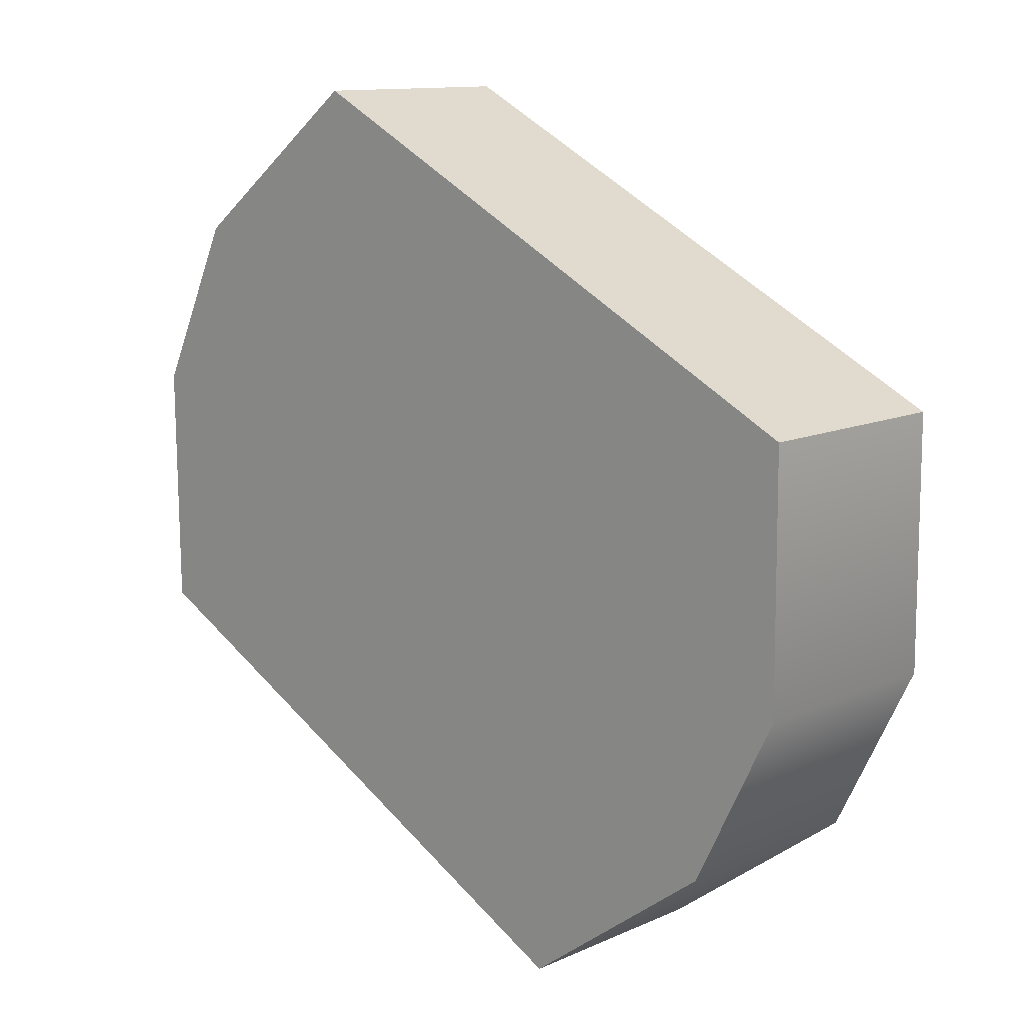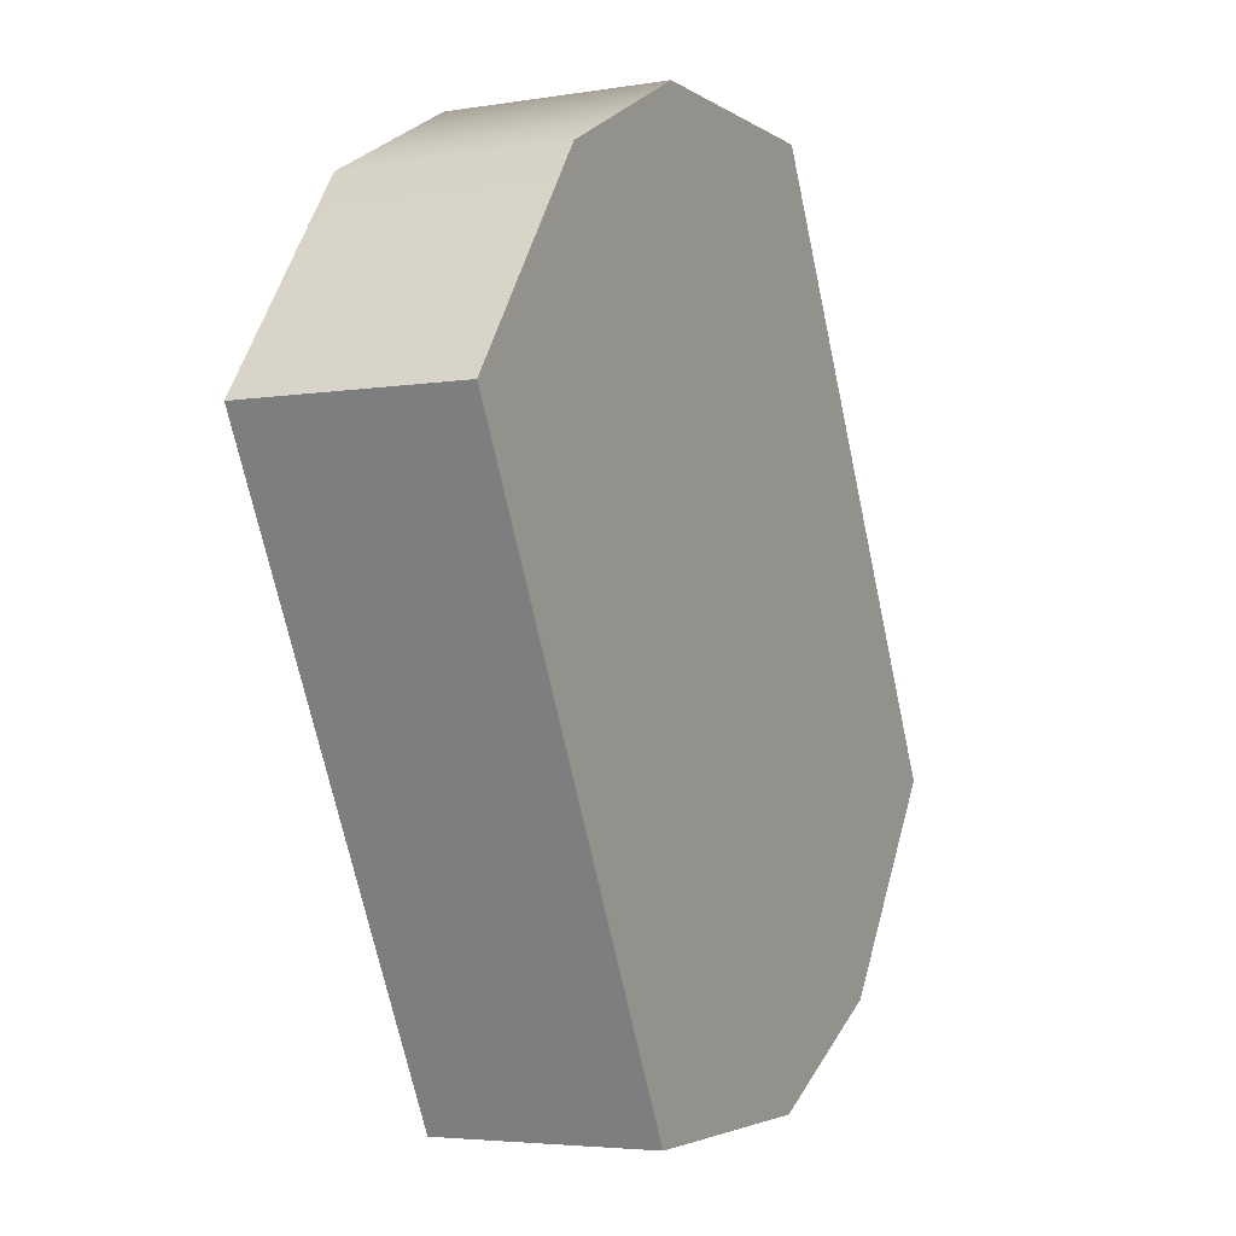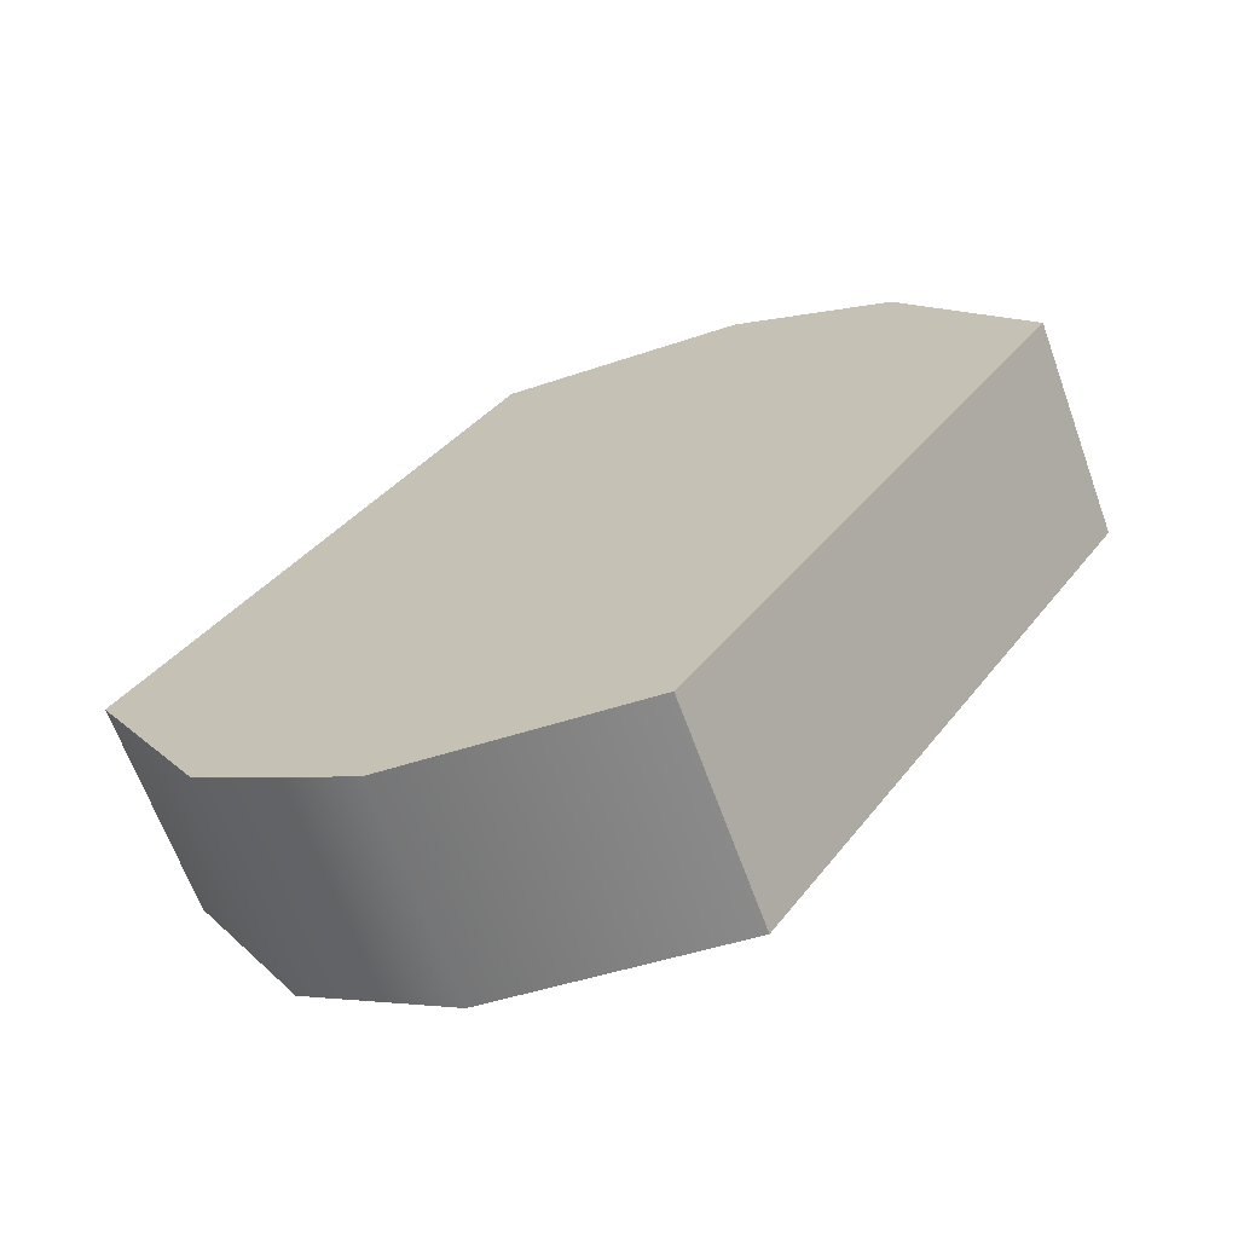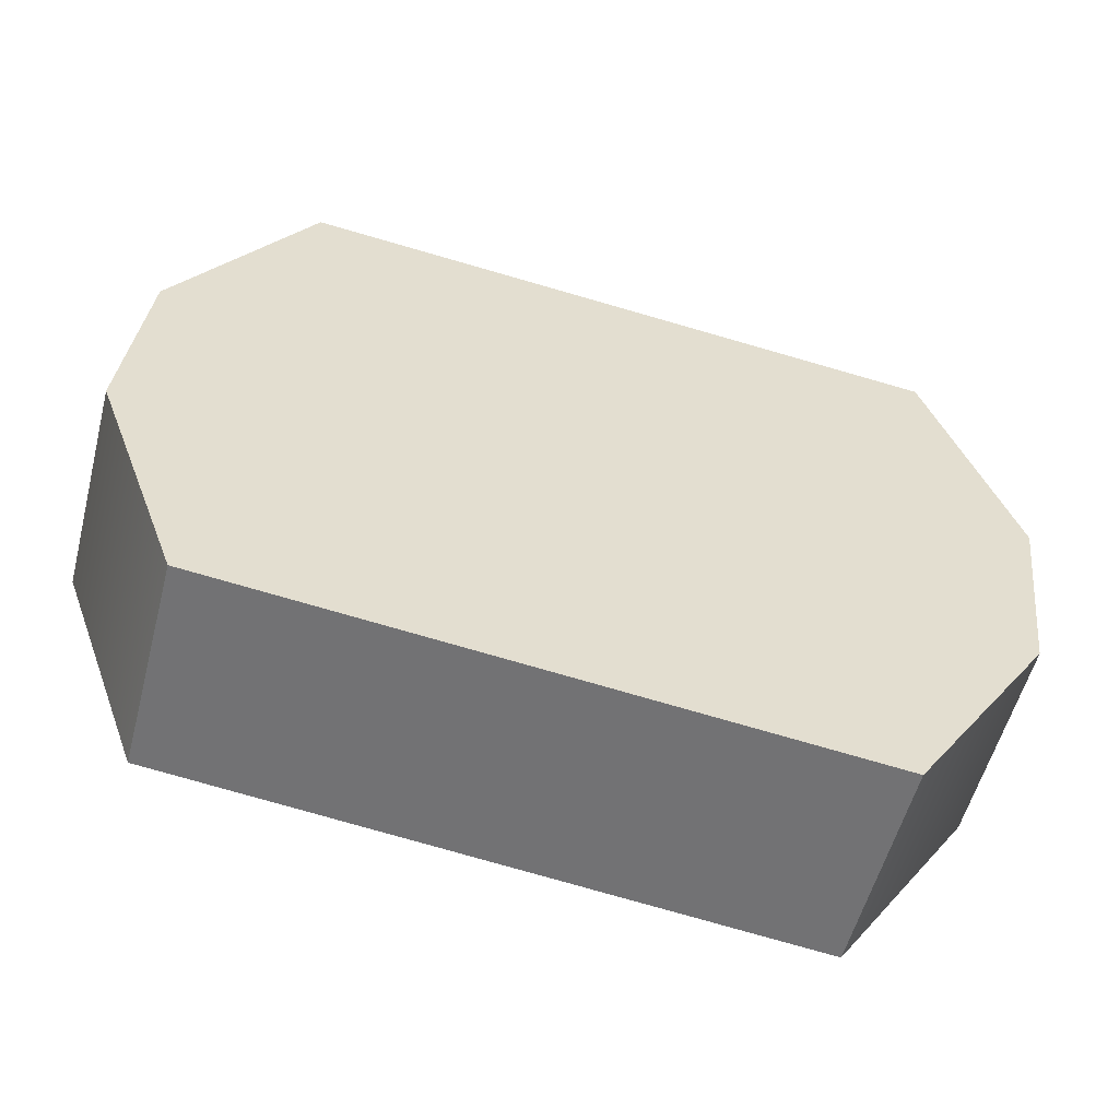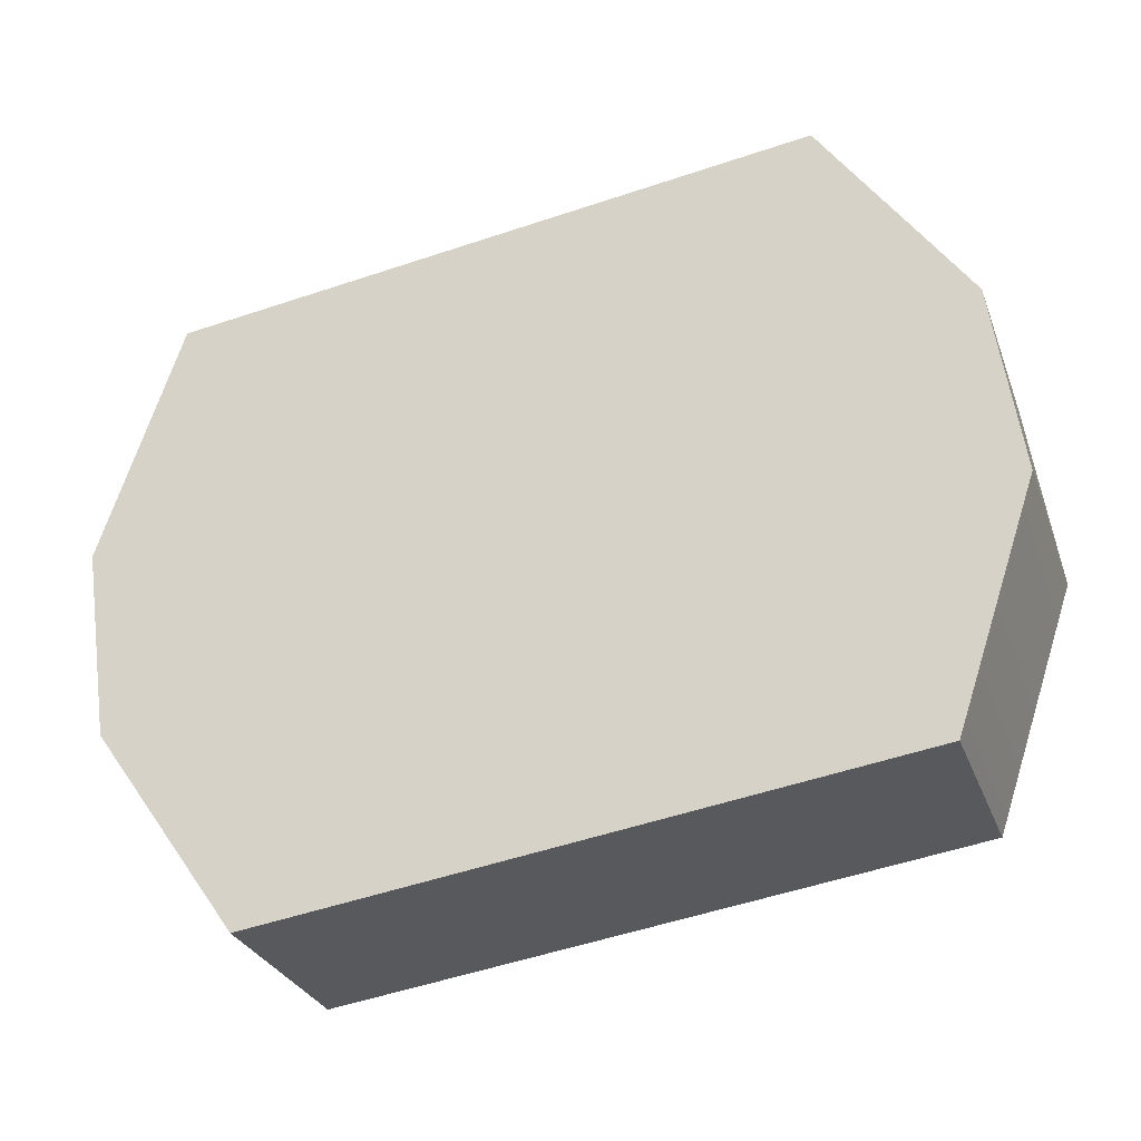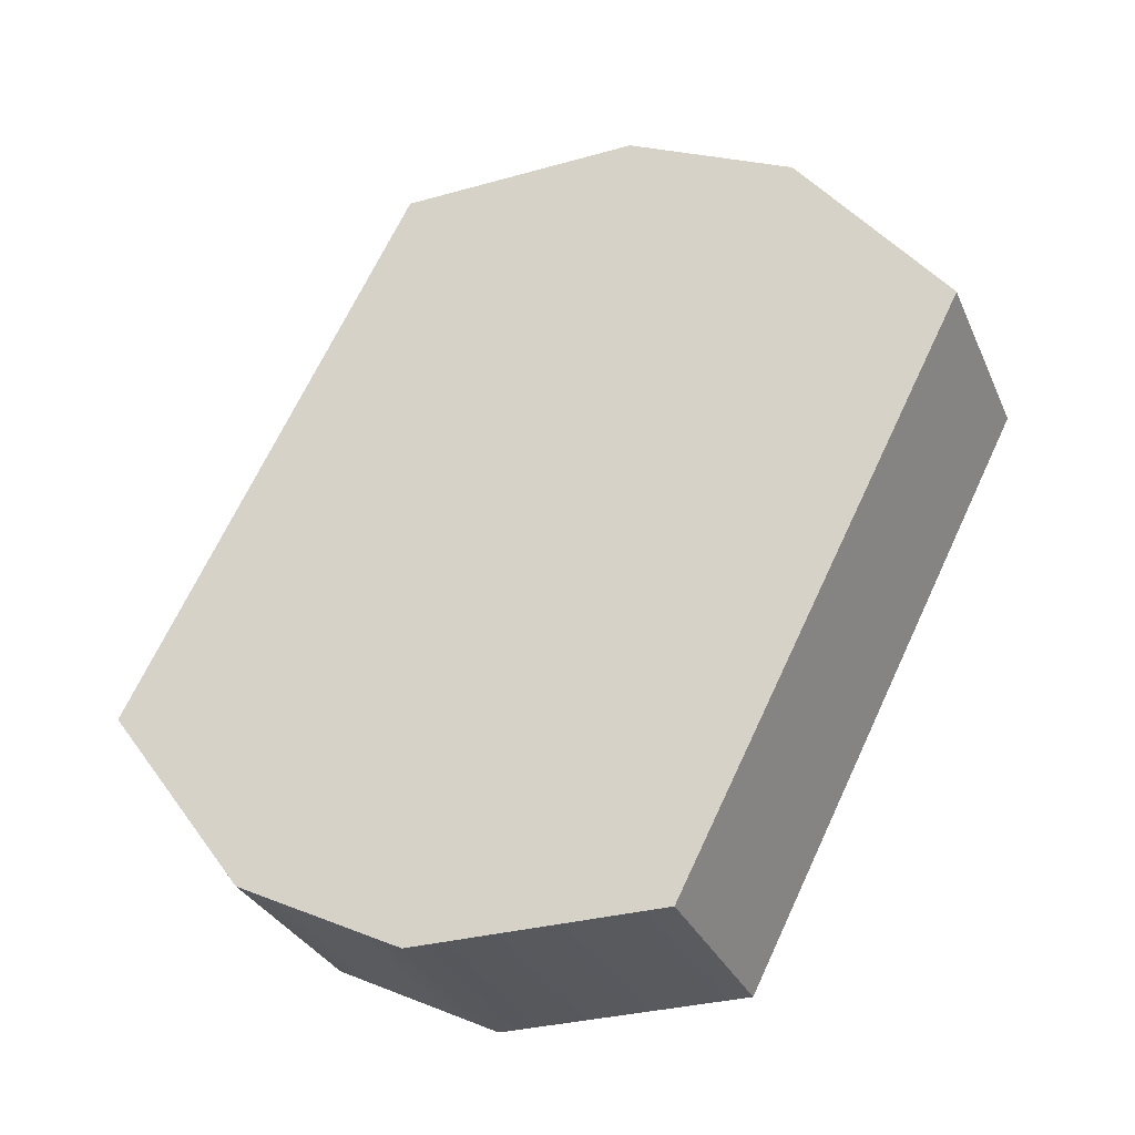
<metadata>
{"format":"obj","ext":"obj","renderer":"f3d","projection":"perspective","resolution":1024,"background":"white","views":[{"elev":47.6,"azim":-129.5,"up":"+Z"},{"elev":-69.3,"azim":-77.9,"up":"+Z"},{"elev":36.0,"azim":122.2,"up":"+Y"},{"elev":-79.7,"azim":-15.9,"up":"+Z"},{"elev":-53.8,"azim":19.6,"up":"+Z"},{"elev":68.3,"azim":115.1,"up":"+Y"}]}
</metadata>
<code>
g default
v -0.5236 1.033 -0.8766
v 0.4764 1.033 -0.8766
v -0.5236 1.339 -0.7401
v 0.4764 1.339 -0.7401
v -0.5236 1.746 -1.653
v 0.4764 1.746 -1.653
v -0.5236 1.44 -1.79
v 0.4764 1.44 -1.79
v -0.7001 1.481 -1.06
v -0.7001 1.604 -1.334
v -0.7001 1.298 -1.47
v -0.7001 1.175 -1.196
v 0.6529 1.175 -1.196
v 0.6529 1.298 -1.47
v 0.6529 1.604 -1.334
v 0.6529 1.481 -1.06
g pillow
f 1 2 4 3
f 5 6 8 7
f 15 14 8 6
f 9 12 1 3
f 11 10 5 7
f 13 16 4 2
f 6 4 16 15
f 14 13 2 8
f 9 10 11 12
f 13 14 15 16
f 10 9 3 5
f 5 3 4 6
f 8 2 1 7
f 7 1 12 11

</code>
